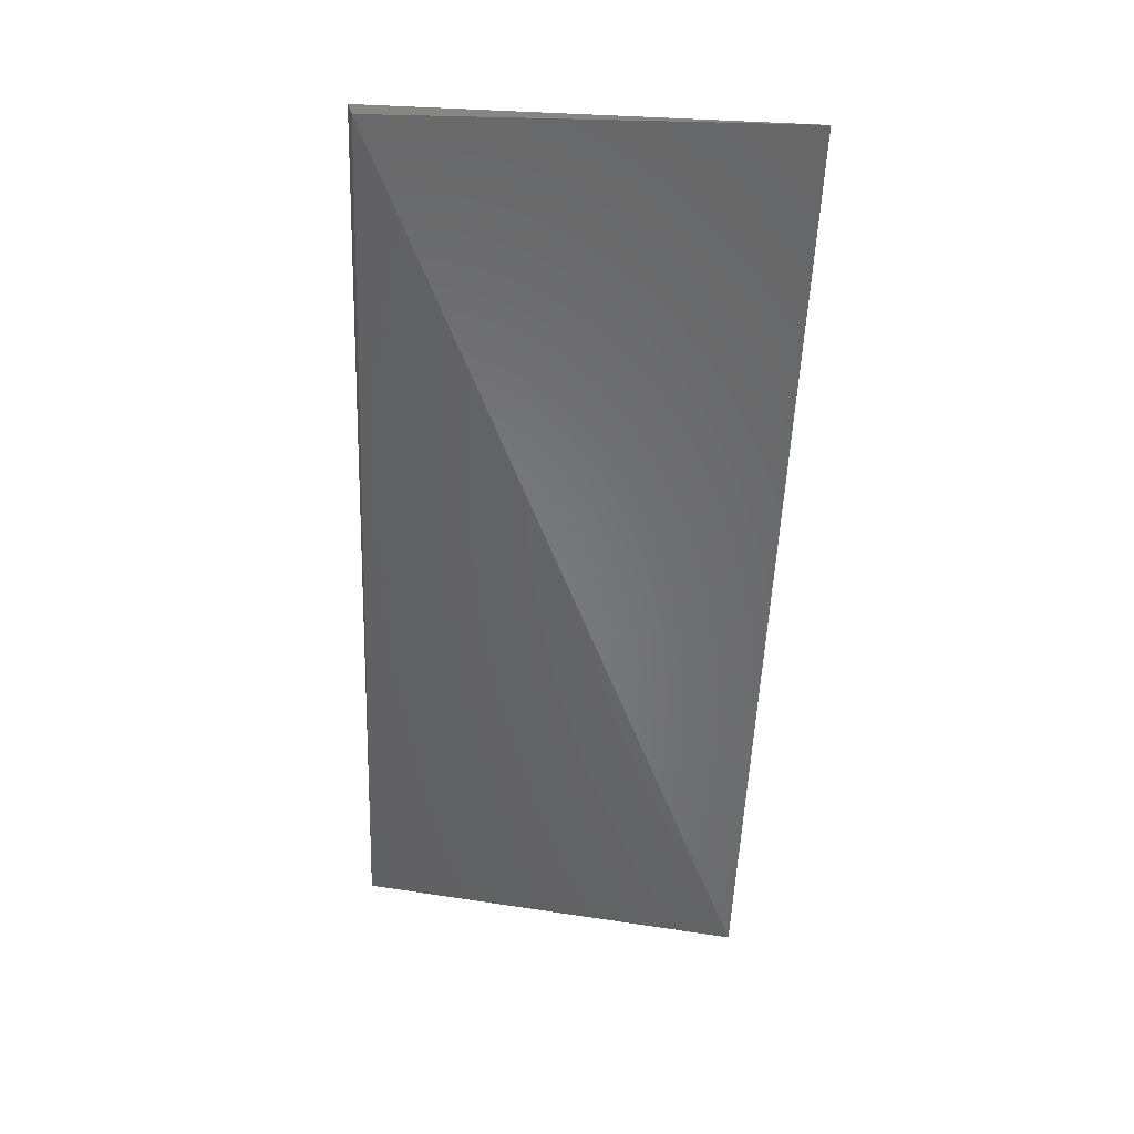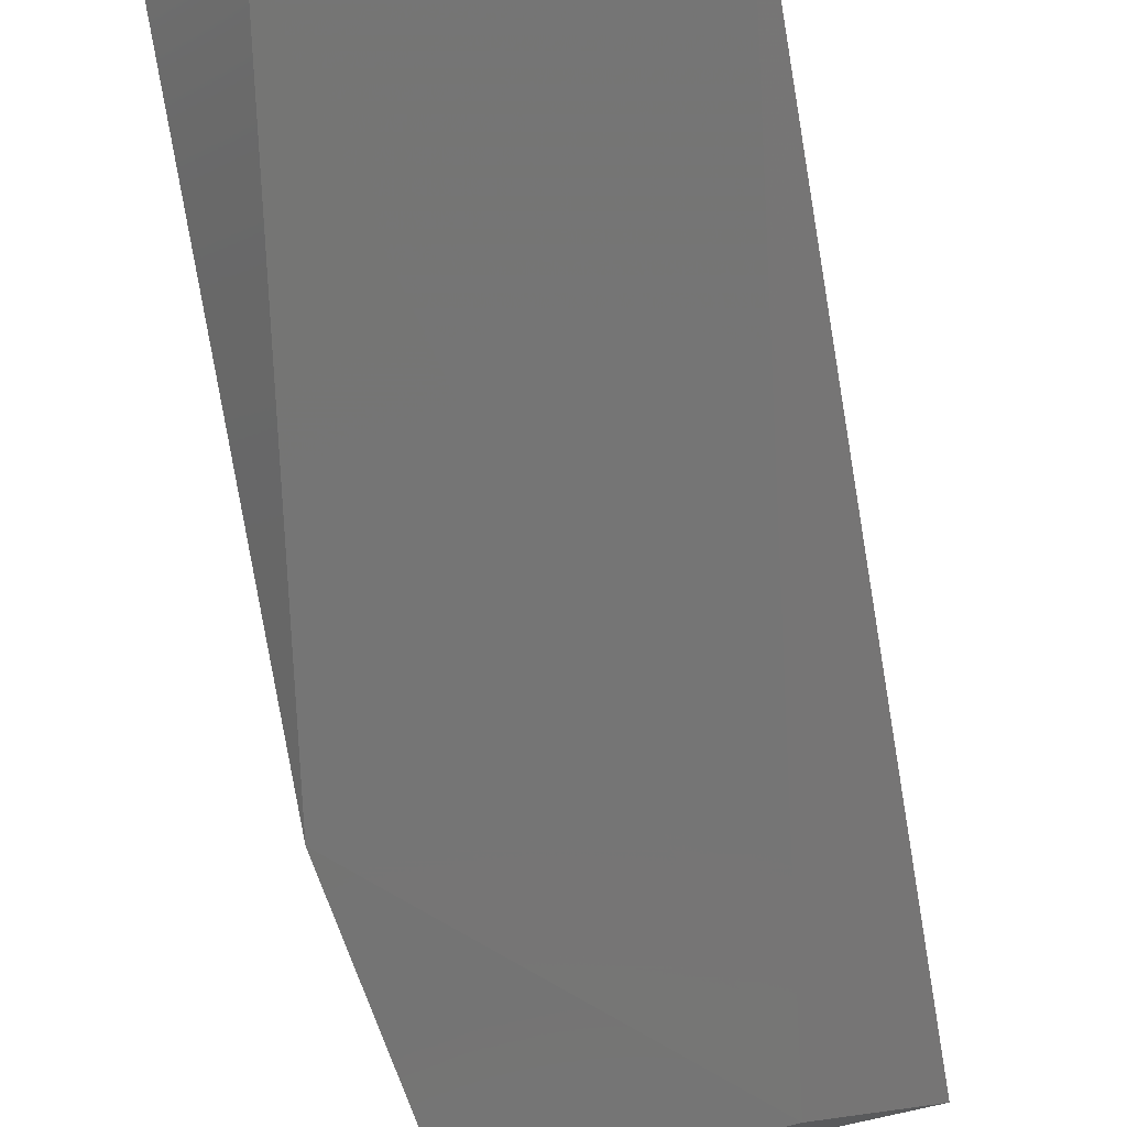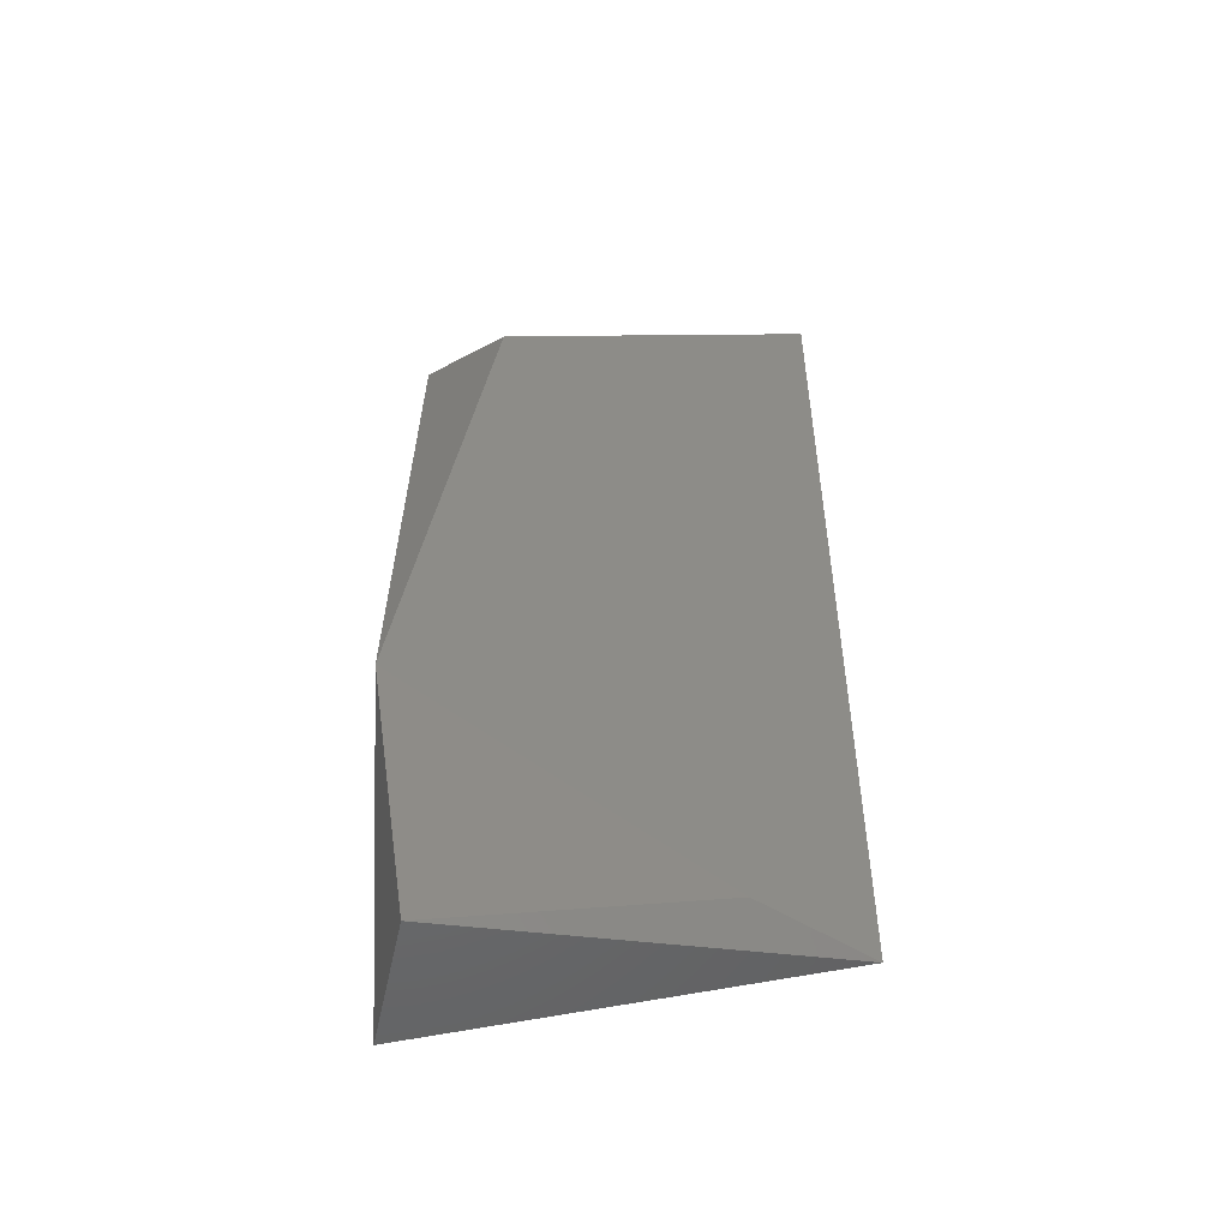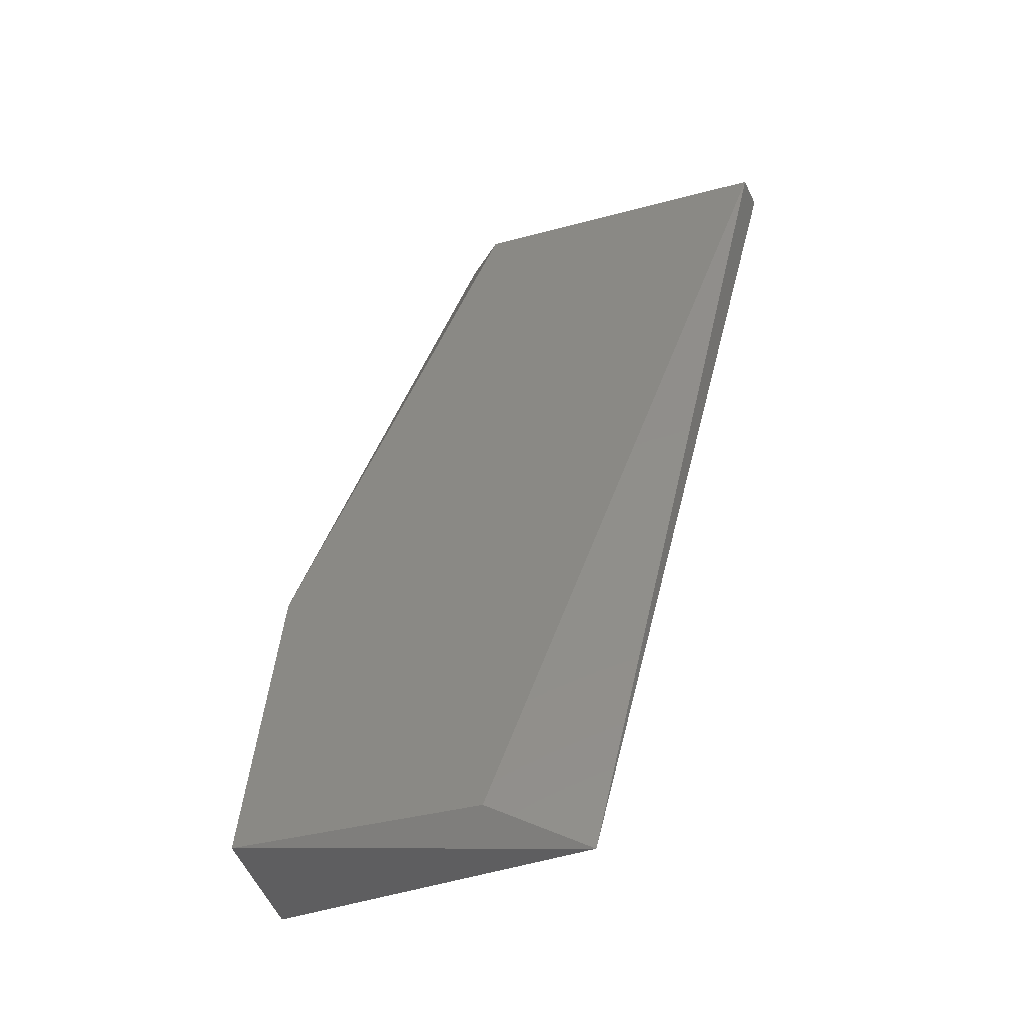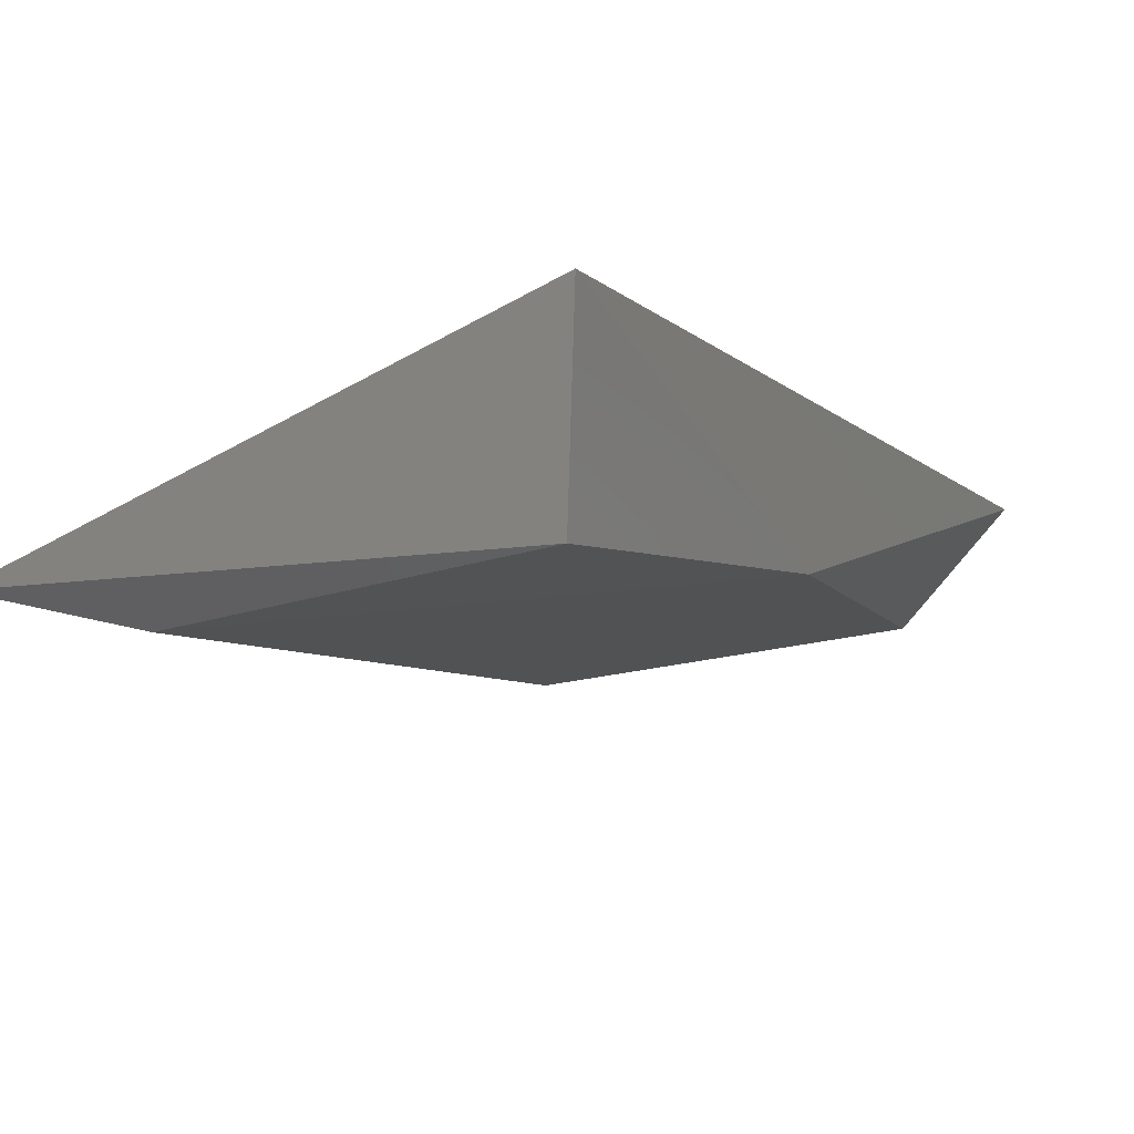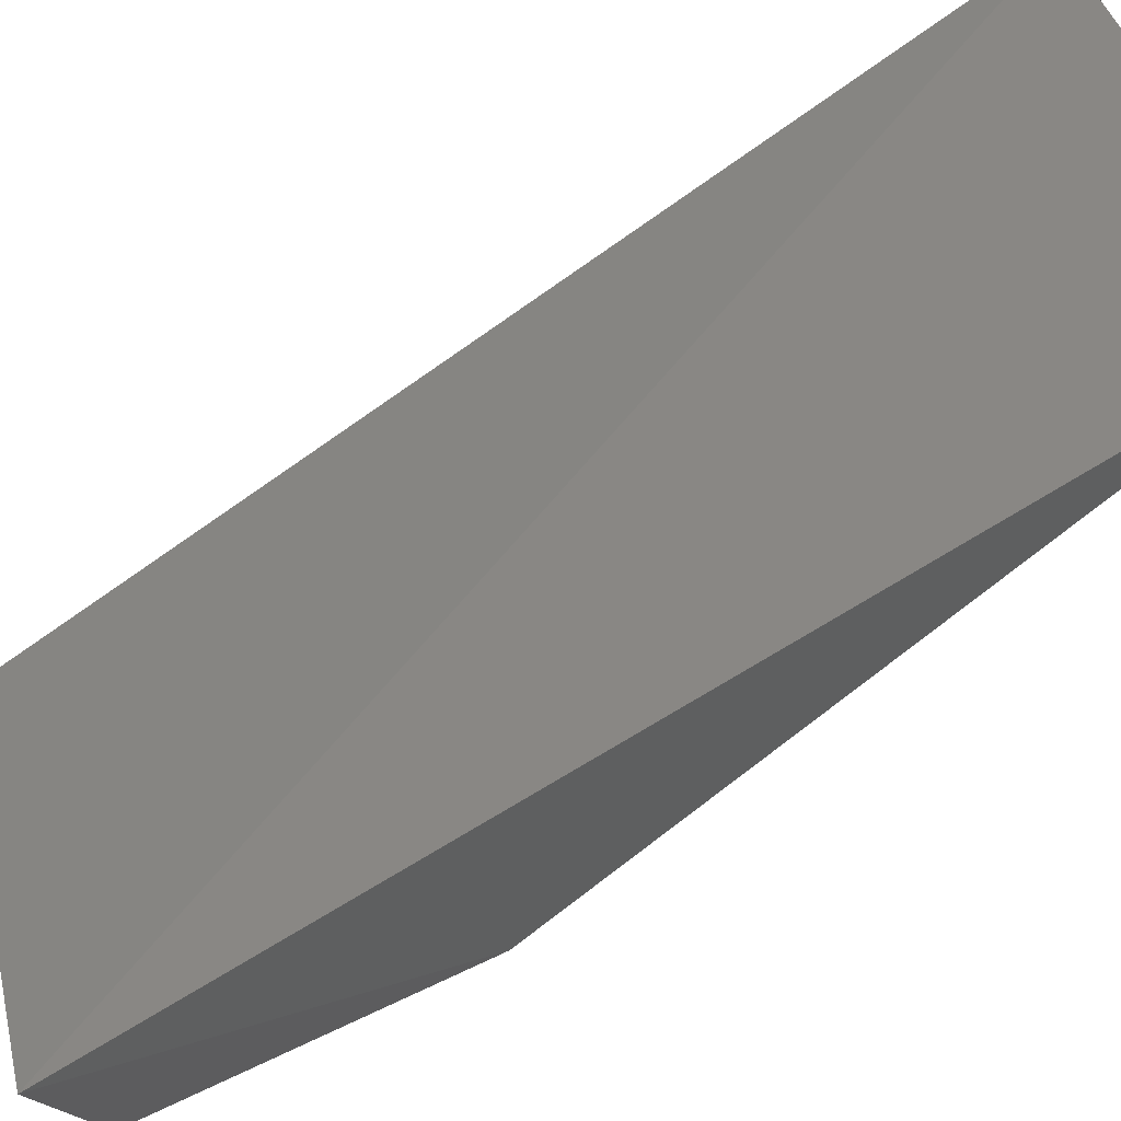
<metadata>
{"format":"stl","ext":"stl","renderer":"f3d","projection":"perspective","resolution":1024,"background":"white","views":[{"elev":10.3,"azim":-4.1,"up":"+Y"},{"elev":-37.9,"azim":-168.6,"up":"+Z"},{"elev":-25.8,"azim":179.7,"up":"+Y"},{"elev":-16.0,"azim":-151.9,"up":"+Y"},{"elev":-34.8,"azim":22.5,"up":"+Z"},{"elev":50.2,"azim":69.9,"up":"+Z"}]}
</metadata>
<code>
# stl→obj: 9 verts, 14 faces
v 0.8295 -0.1891 -0.5275
v 0.8269 -0.1685 -0.5156
v 0.8351 -0.1693 -0.5167
v 0.8373 -0.1827 -0.5245
v 0.8362 -0.1898 -0.5282
v 0.8269 -0.1901 -0.5268
v 0.8369 -0.1913 -0.5249
v 0.8373 -0.169 -0.5141
v 0.827 -0.1687 -0.5145
f 1 2 3
f 1 3 4
f 4 5 1
f 6 5 7
f 3 2 8
f 4 3 8
f 4 8 7
f 4 7 5
f 9 8 2
f 9 2 6
f 9 6 7
f 9 7 8
f 1 5 6
f 1 6 2

</code>
